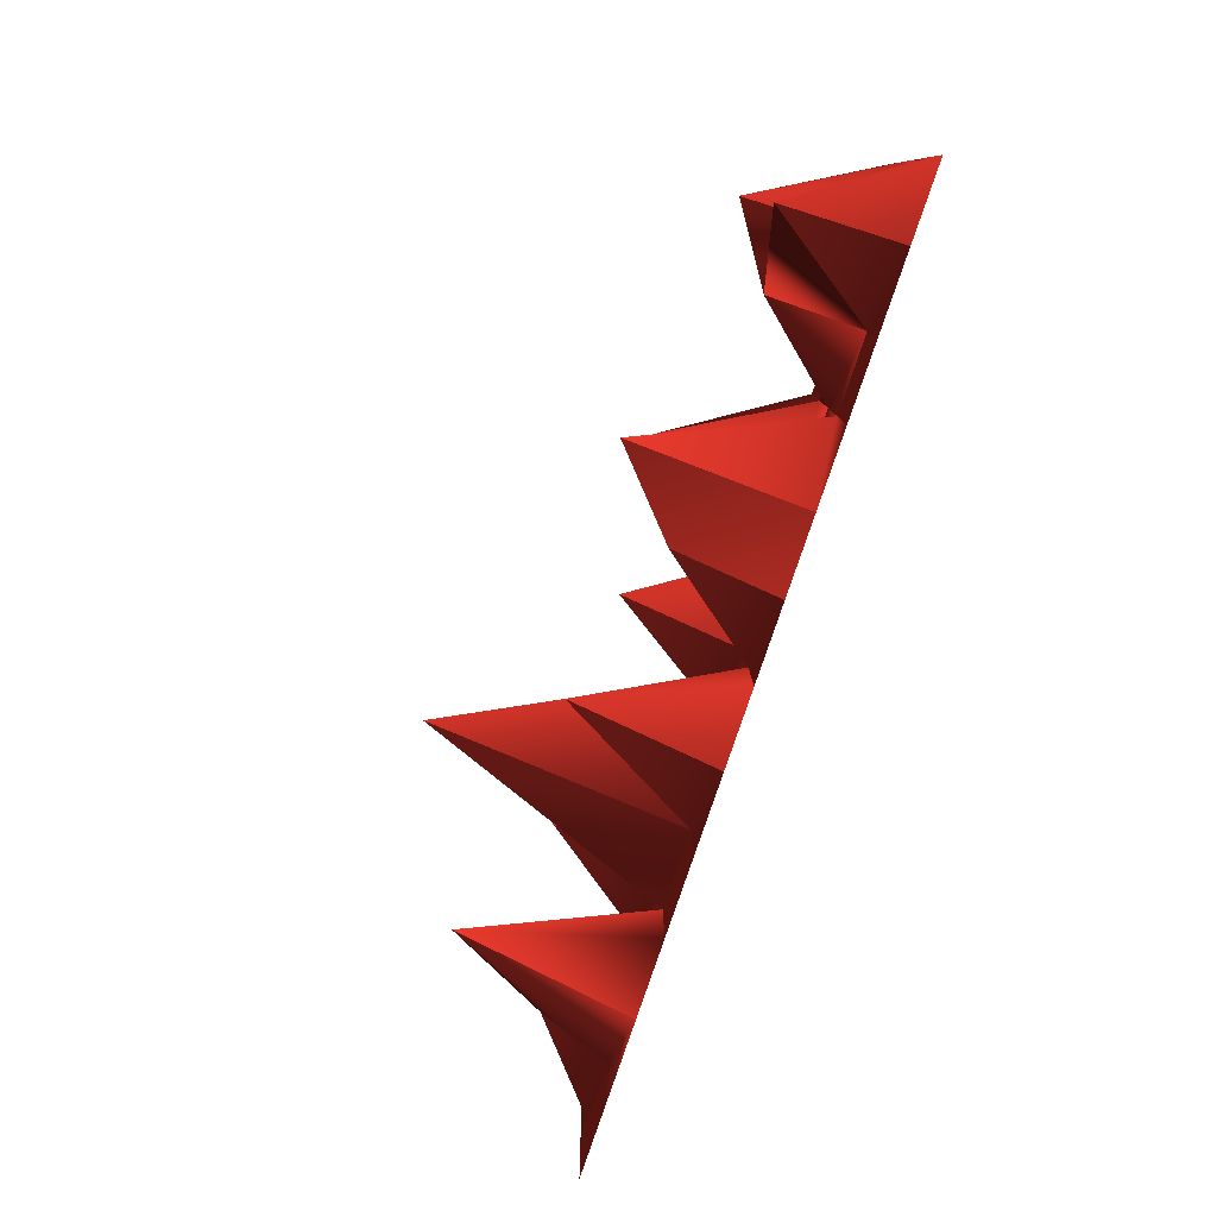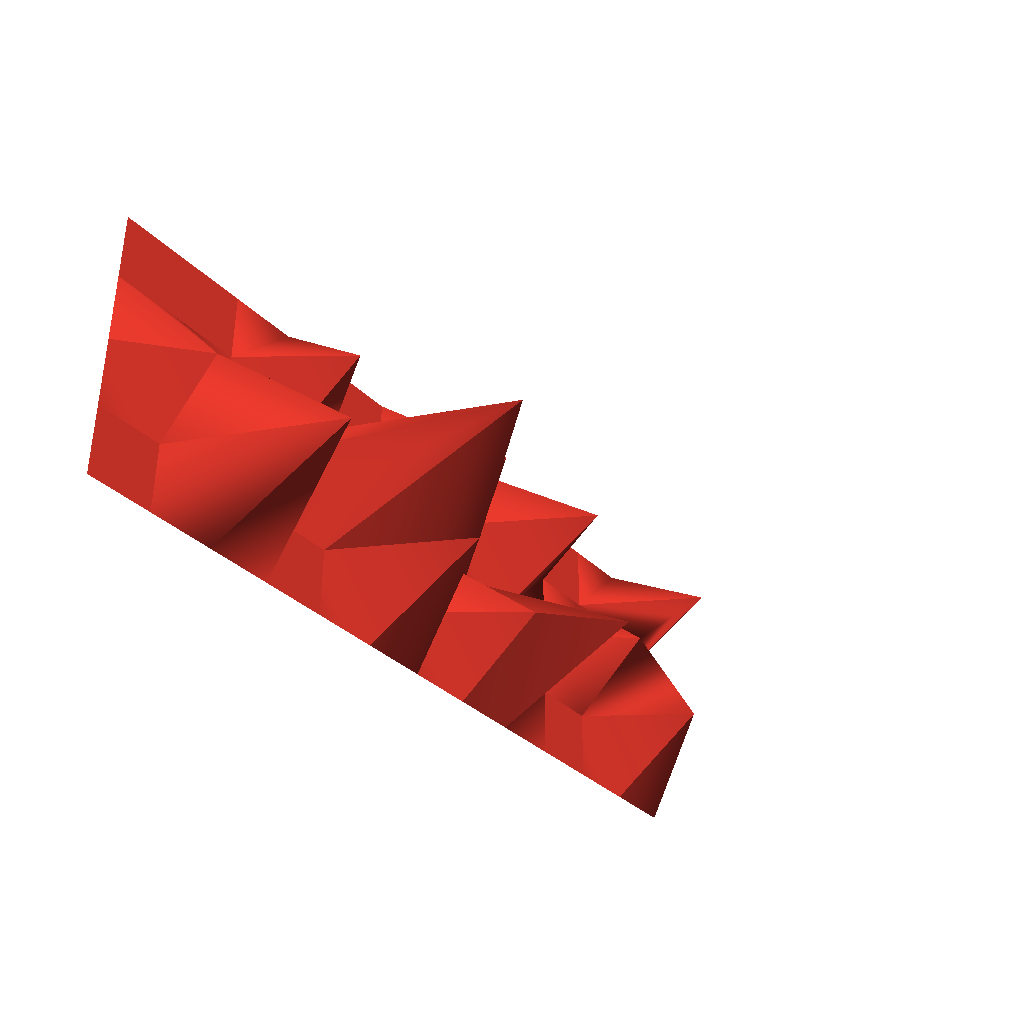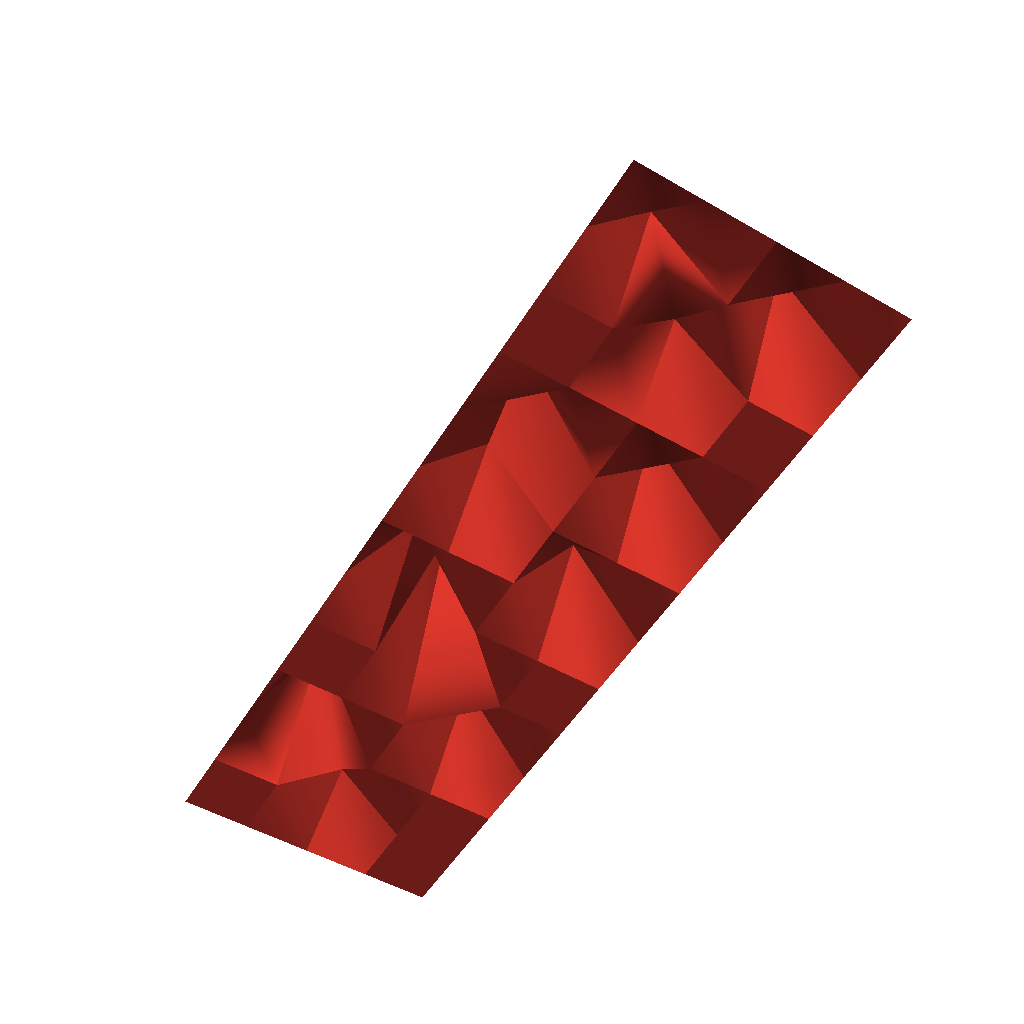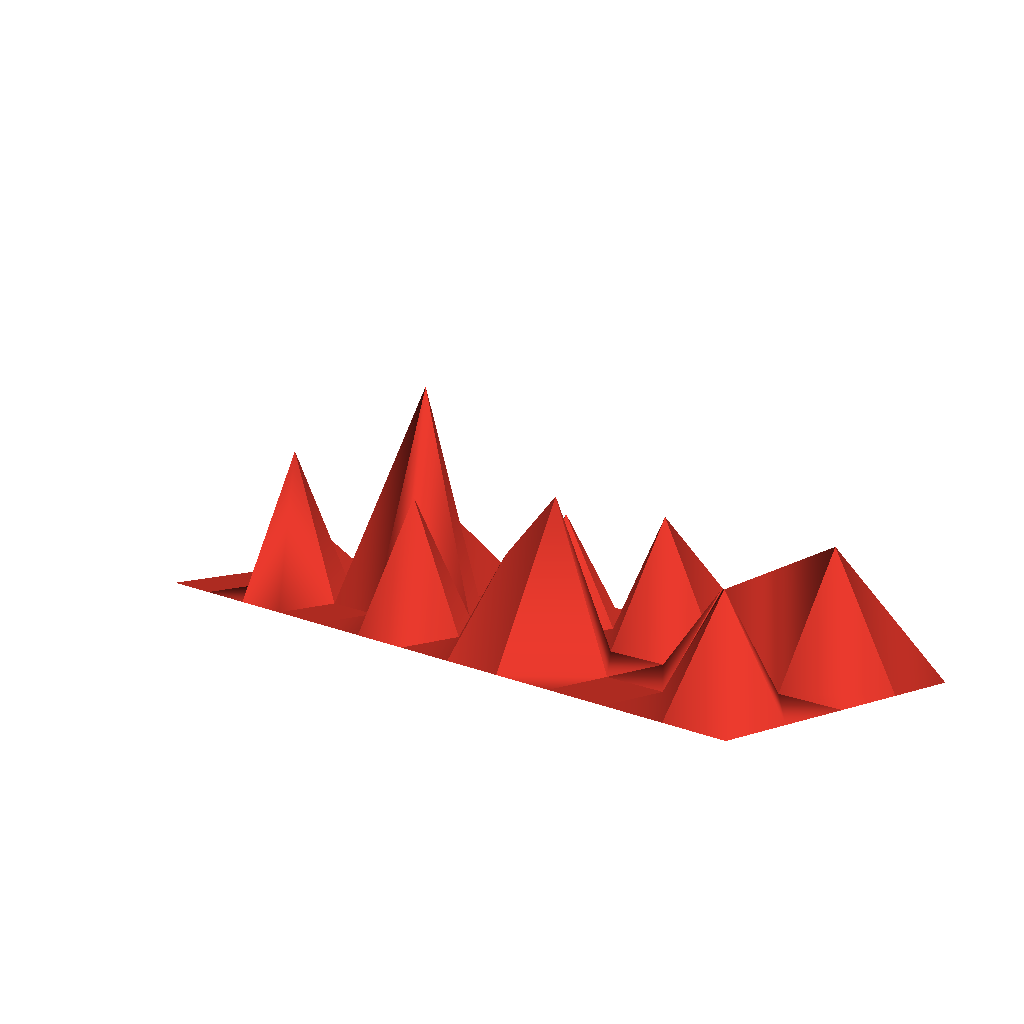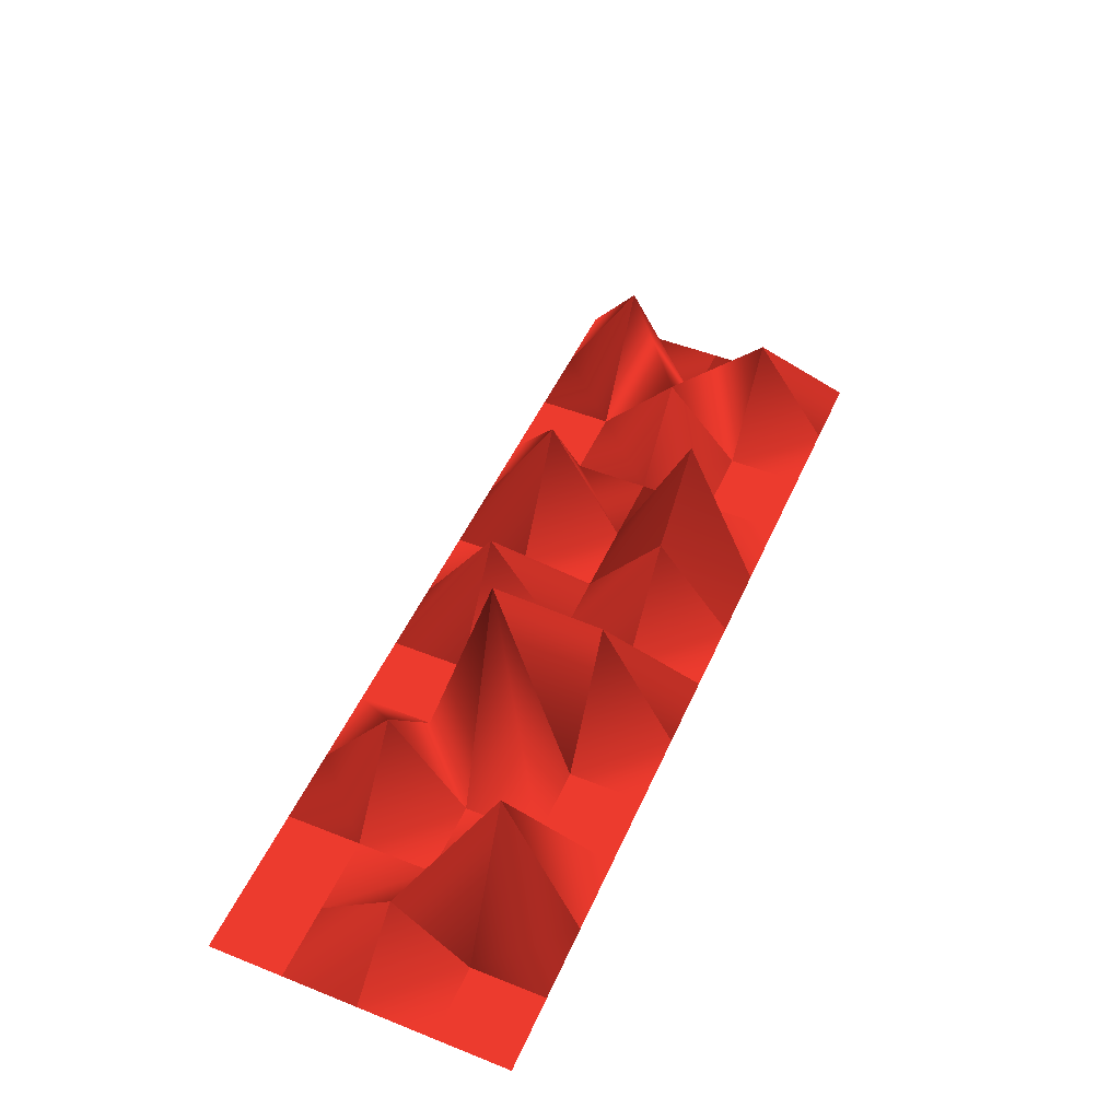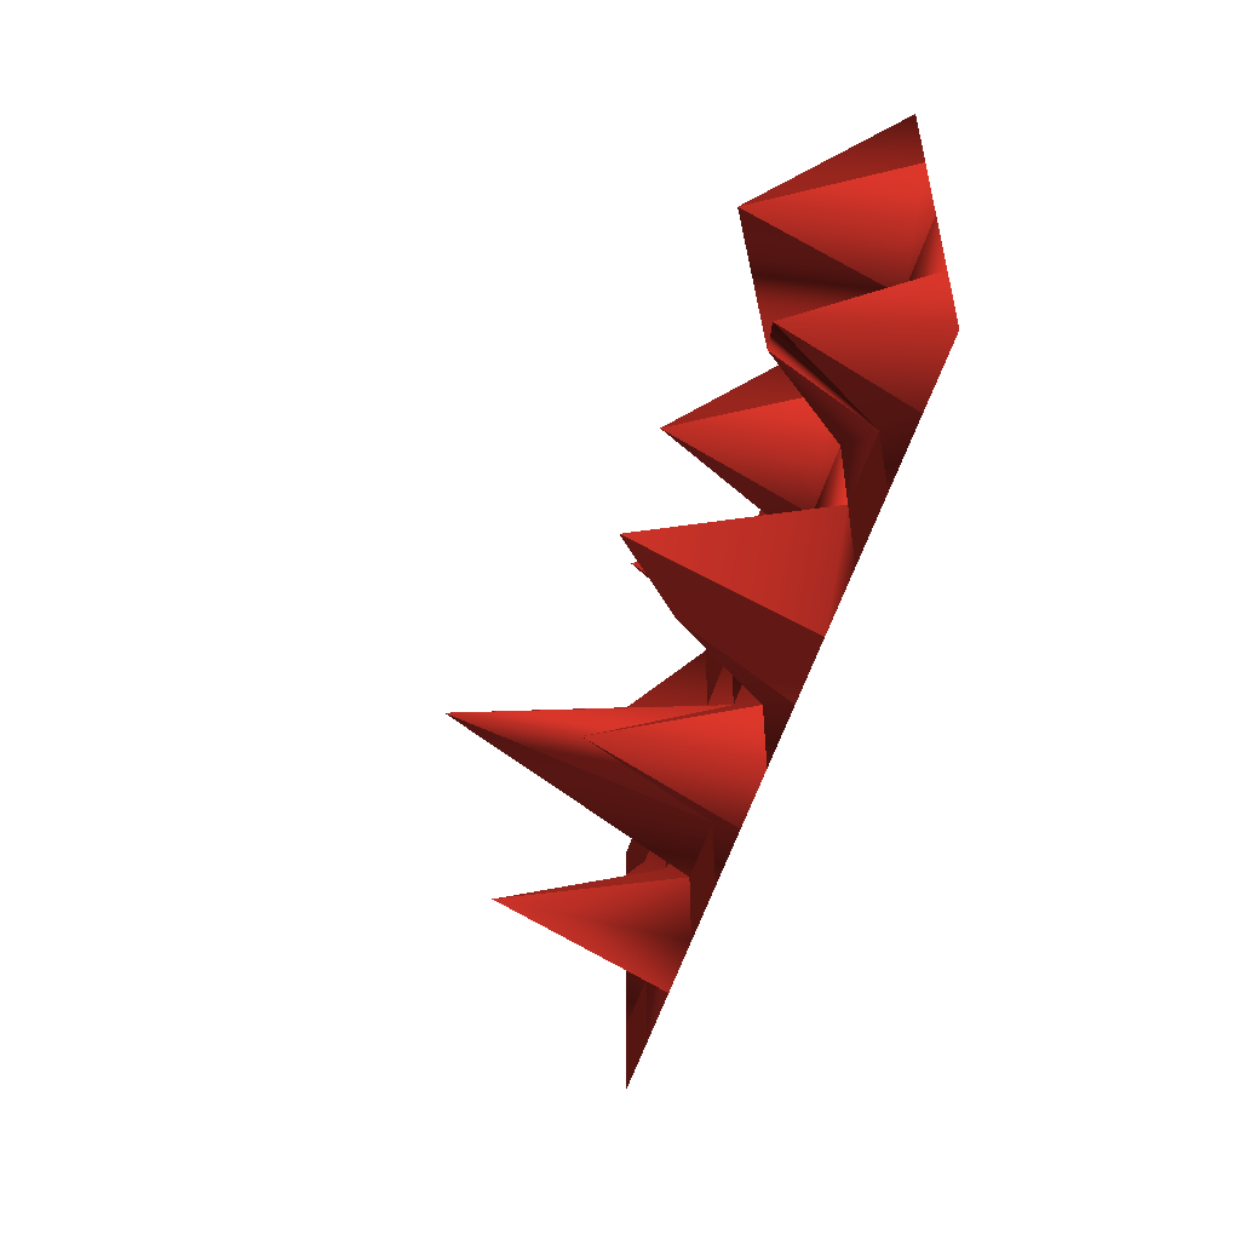
<metadata>
{"format":"obj","ext":"obj","renderer":"f3d","projection":"perspective","resolution":1024,"background":"white","views":[{"elev":-79.6,"azim":-108.5,"up":"+Z"},{"elev":-33.8,"azim":126.9,"up":"+Z"},{"elev":-53.9,"azim":-121.2,"up":"+Y"},{"elev":8.8,"azim":-130.5,"up":"+Y"},{"elev":50.1,"azim":113.6,"up":"+Y"},{"elev":-48.2,"azim":-104.7,"up":"+Z"}]}
</metadata>
<code>
o Roof Flesh (3)
g Roof Flesh (3)
v 0 0 0 1 0.255 0.212
v 0 0 0.25 1 0.255 0.212
v -0.25 0 0 1 0.255 0.212
v -0.25 0.4613 0.25 1 0.255 0.212
v 0 0.8242 0.5 1 0.255 0.212
v -0.25 0 0.5 1 0.255 0.212
v 0 0 0.75 1 0.255 0.212
v -0.25 0 0.75 1 0.255 0.212
v 0 0 1 1 0.255 0.212
v -0.25 0 1 1 0.255 0.212
v -0.5 0 0 1 0.255 0.212
v -0.5 0 0.25 1 0.255 0.212
v -0.5 0 0.5 1 0.255 0.212
v -0.5 0.3805 0.75 1 0.255 0.212
v -0.5 0 1 1 0.255 0.212
v -0.75 0 0 1 0.255 0.212
v -0.75 0.3222 0.25 1 0.255 0.212
v -0.75 0 0.5 1 0.255 0.212
v -0.75 0 0.75 1 0.255 0.212
v -0.75 0 1 1 0.255 0.212
v -1 0 0 1 0.255 0.212
v -1 0.548 0.25 1 0.255 0.212
v -1 0 0.5 1 0.255 0.212
v -1 0.4297 0.75 1 0.255 0.212
v -1 0 1 1 0.255 0.212
v -1.982 9.918e-05 0.75 1 0.255 0.212
v -1.737 0.4248 0.75 1 0.255 0.212
v -1.737 7.439e-05 1 1 0.255 0.212
v -1.982 9.918e-05 1 1 0.255 0.212
v -1.491 4.959e-05 0.75 1 0.255 0.212
v -1.491 4.959e-05 1 1 0.255 0.212
v -1.982 9.918e-05 0.5 1 0.255 0.212
v -1.737 7.439e-05 0.5 1 0.255 0.212
v -1.491 0.2812 0.5 1 0.255 0.212
v -1.982 7.629e-05 0.25 1 0.255 0.212
v -1.737 0.3569 0.25 1 0.255 0.212
v -1.491 3.815e-05 0.25 1 0.255 0.212
v -1.982 7.248e-05 -4.578e-05 1 0.255 0.212
v -1.737 5.436e-05 -3.433e-05 1 0.255 0.212
v -1.491 3.624e-05 -2.289e-05 1 0.255 0.212
v -1.246 2.48e-05 0.75 1 0.255 0.212
v -1.246 2.48e-05 1 1 0.255 0.212
v -1.246 2.48e-05 0.5 1 0.255 0.212
v -1.246 1.907e-05 0.25 1 0.255 0.212
v -1.246 1.812e-05 -1.144e-05 1 0.255 0.212
v 0.2499 0.3447 0.75 1 0.255 0.212
v 0.2499 2.48e-05 1 1 0.255 0.212
v 0.4997 4.959e-05 0.75 1 0.255 0.212
v 0.4997 4.959e-05 1 1 0.255 0.212
v 0.2499 2.289e-05 0.5 1 0.255 0.212
v 0.4998 4.578e-05 0.5 1 0.255 0.212
v 0.2499 1.717e-05 0.25 1 0.255 0.212
v 0.4998 0.5565 0.25 1 0.255 0.212
v 0.2499 2.48e-05 0 1 0.255 0.212
v 0.4997 4.959e-05 0 1 0.255 0.212
v 0.7496 7.439e-05 0.75 1 0.255 0.212
v 0.7496 7.439e-05 1 1 0.255 0.212
v 0.9995 9.918e-05 0.75 1 0.255 0.212
v 0.9995 9.918e-05 1 1 0.255 0.212
v 0.7496 0.2142 0.5 1 0.255 0.212
v 0.9995 9.155e-05 0.5 1 0.255 0.212
v 0.7497 5.15e-05 0.25 1 0.255 0.212
v 0.9996 6.866e-05 0.25 1 0.255 0.212
v 0.7496 7.439e-05 0 1 0.255 0.212
v 0.9995 9.918e-05 0 1 0.255 0.212
f 3 4 2 1
f 4 6 5 2
f 6 8 7 5
f 8 10 9 7
f 11 12 4 3
f 12 13 6 4
f 13 14 8 6
f 14 15 10 8
f 16 17 12 11
f 17 18 13 12
f 18 19 14 13
f 19 20 15 14
f 21 22 17 16
f 22 23 18 17
f 23 24 19 18
f 24 25 20 19
f 29 28 27 26
f 28 31 30 27
f 26 27 33 32
f 27 30 34 33
f 33 36 35 32
f 34 37 36 33
f 36 39 38 35
f 37 40 39 36
f 31 42 41 30
f 42 25 24 41
f 30 41 43 34
f 41 24 23 43
f 43 44 37 34
f 23 22 44 43
f 44 45 40 37
f 44 22 21 45
f 9 47 46 7
f 47 49 48 46
f 7 46 50 5
f 48 51 50 46
f 51 53 52 50
f 52 2 5 50
f 2 52 54 1
f 53 55 54 52
f 49 57 56 48
f 57 59 58 56
f 56 60 51 48
f 58 61 60 56
f 60 62 53 51
f 61 63 62 60
f 62 64 55 53
f 63 65 64 62

</code>
